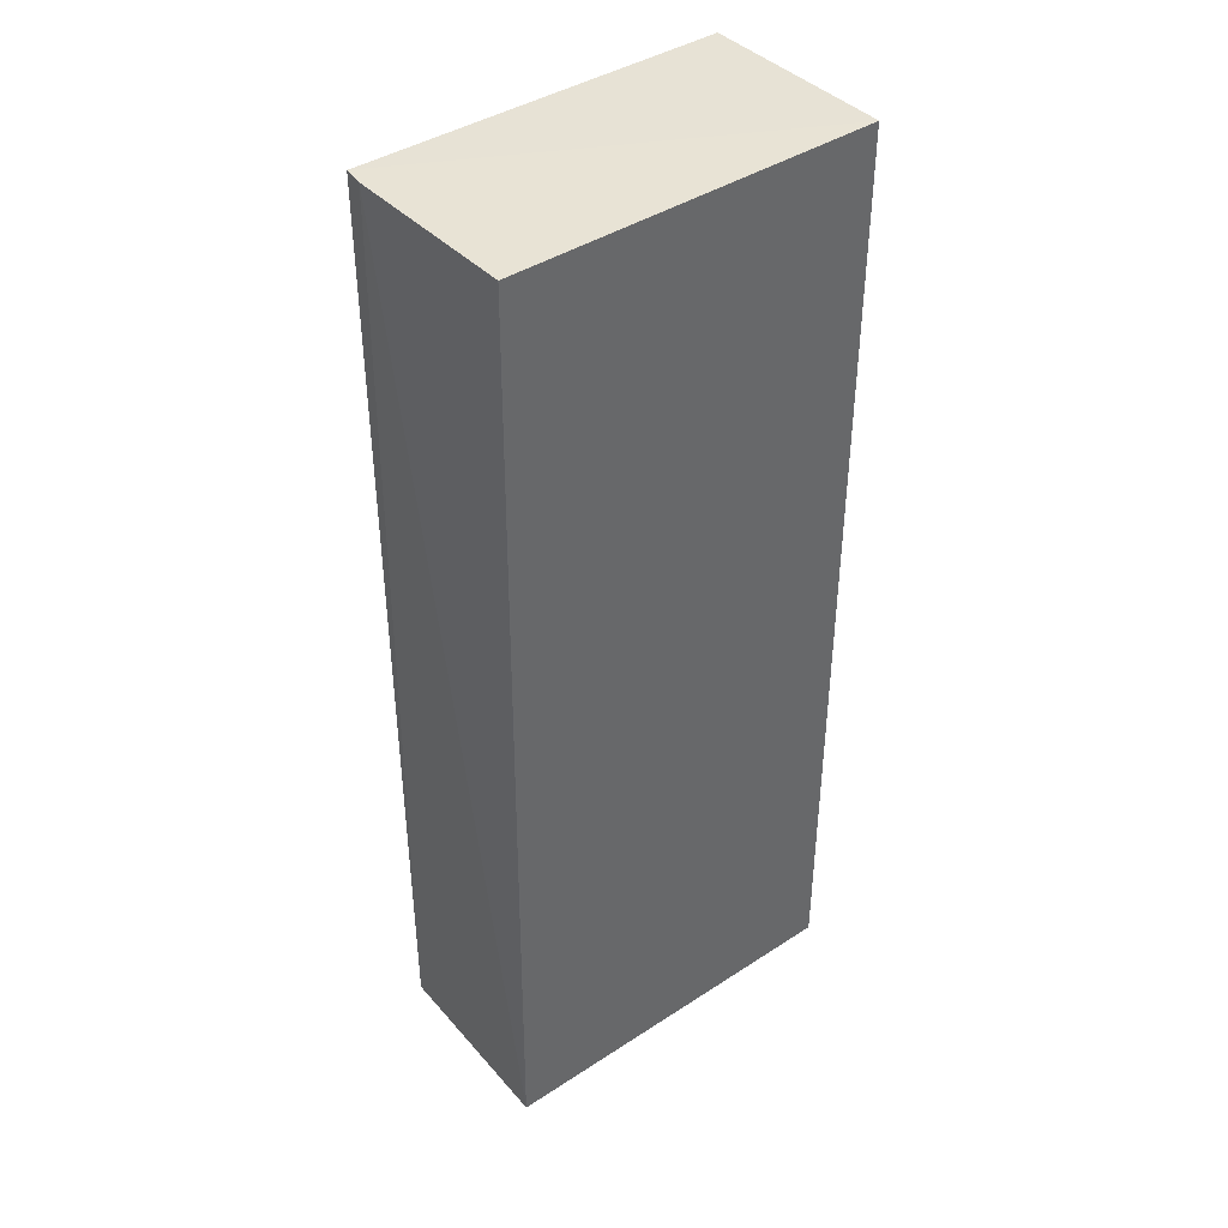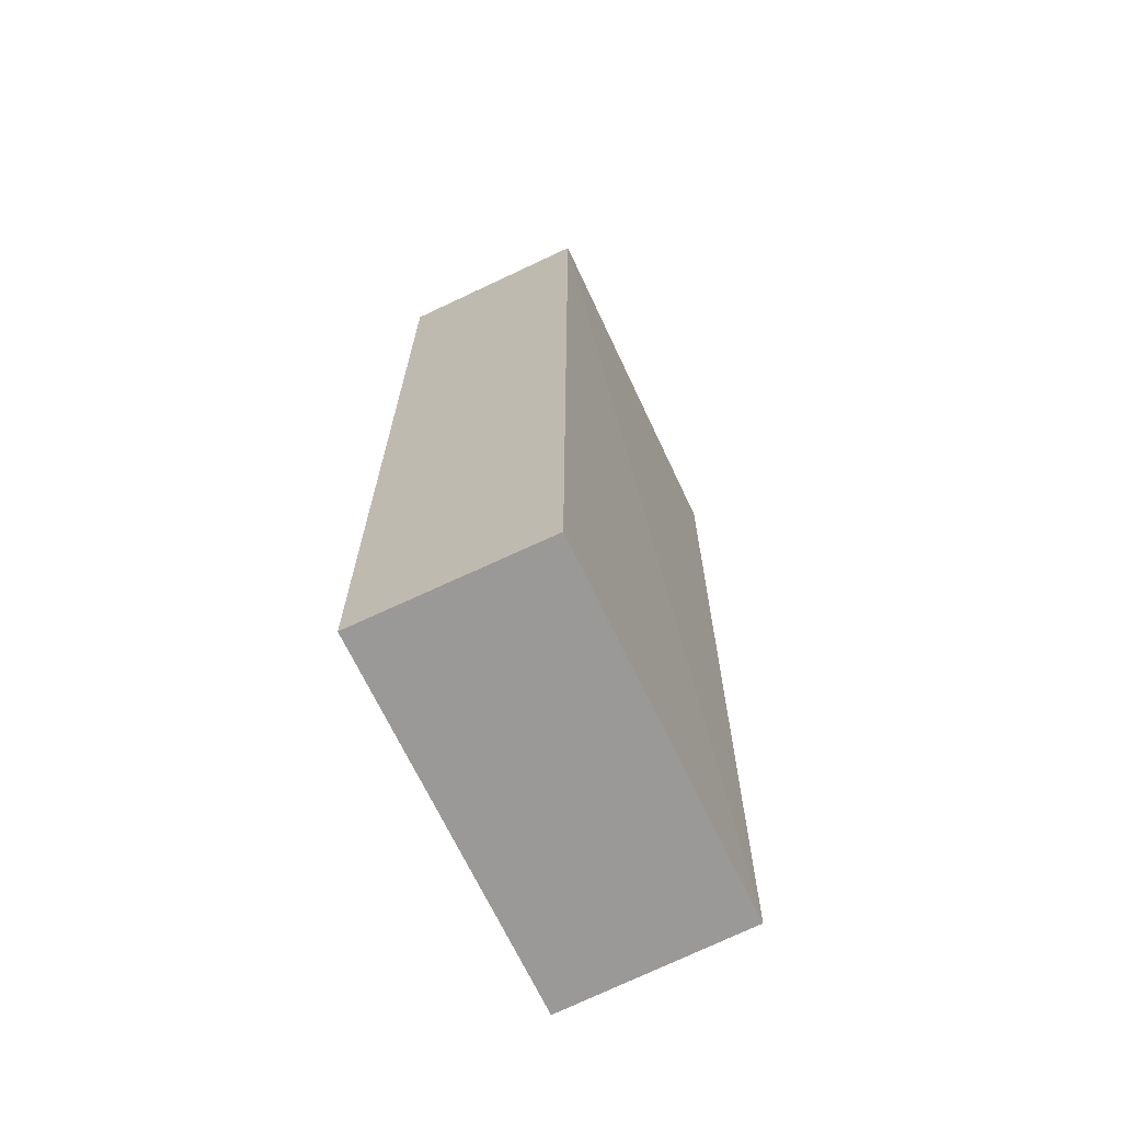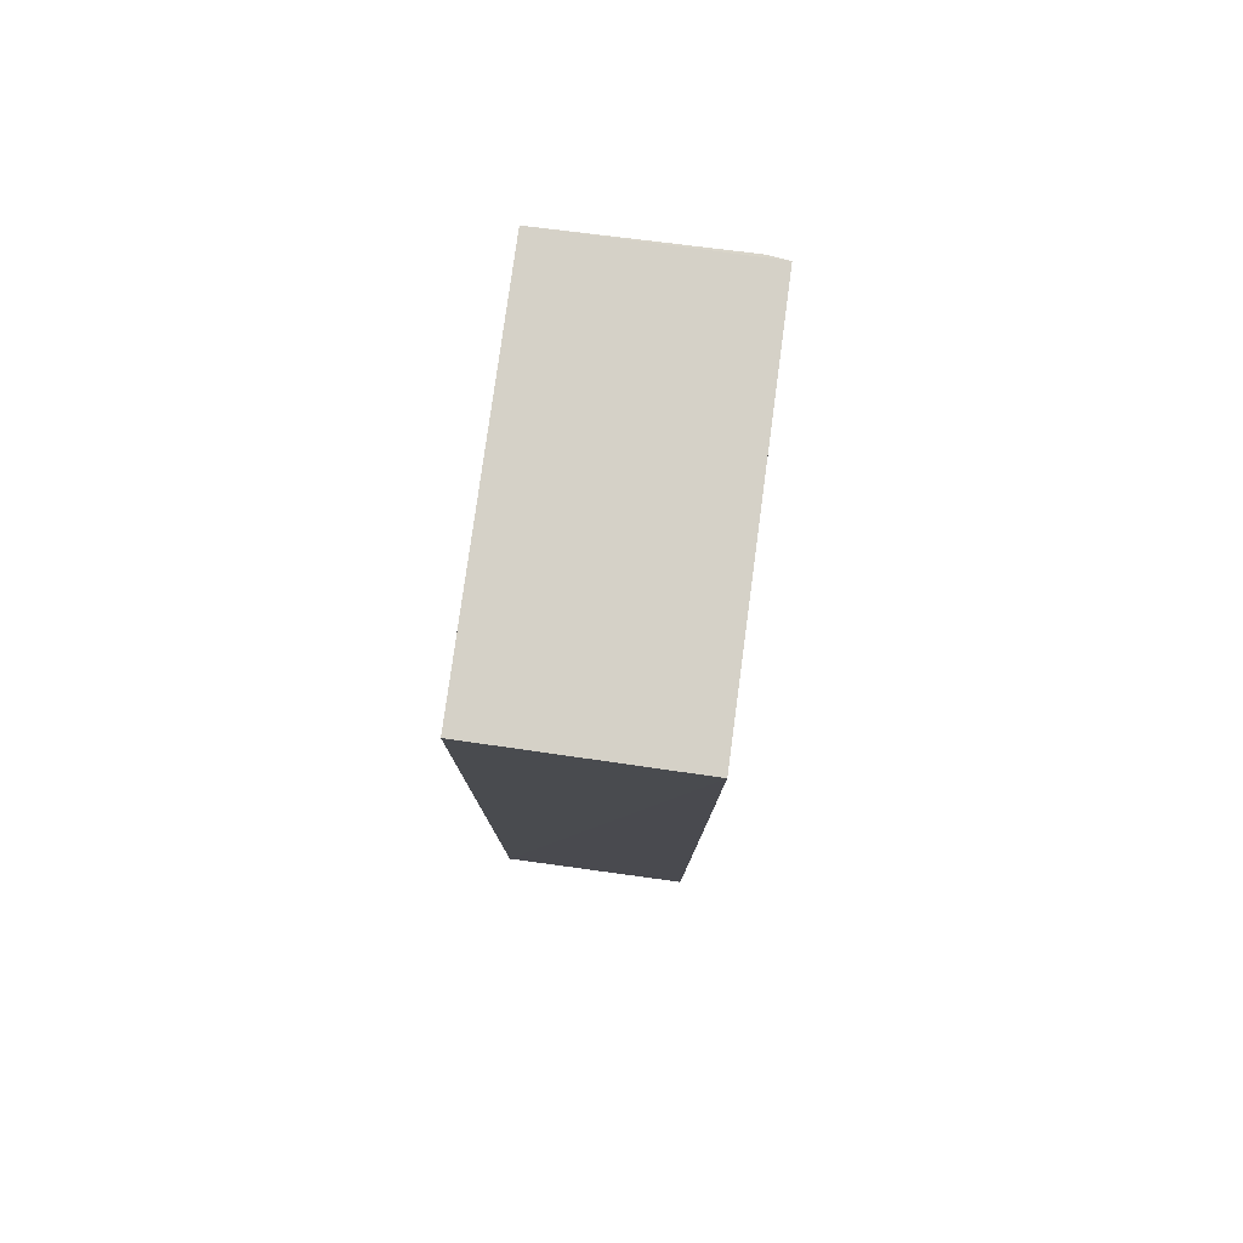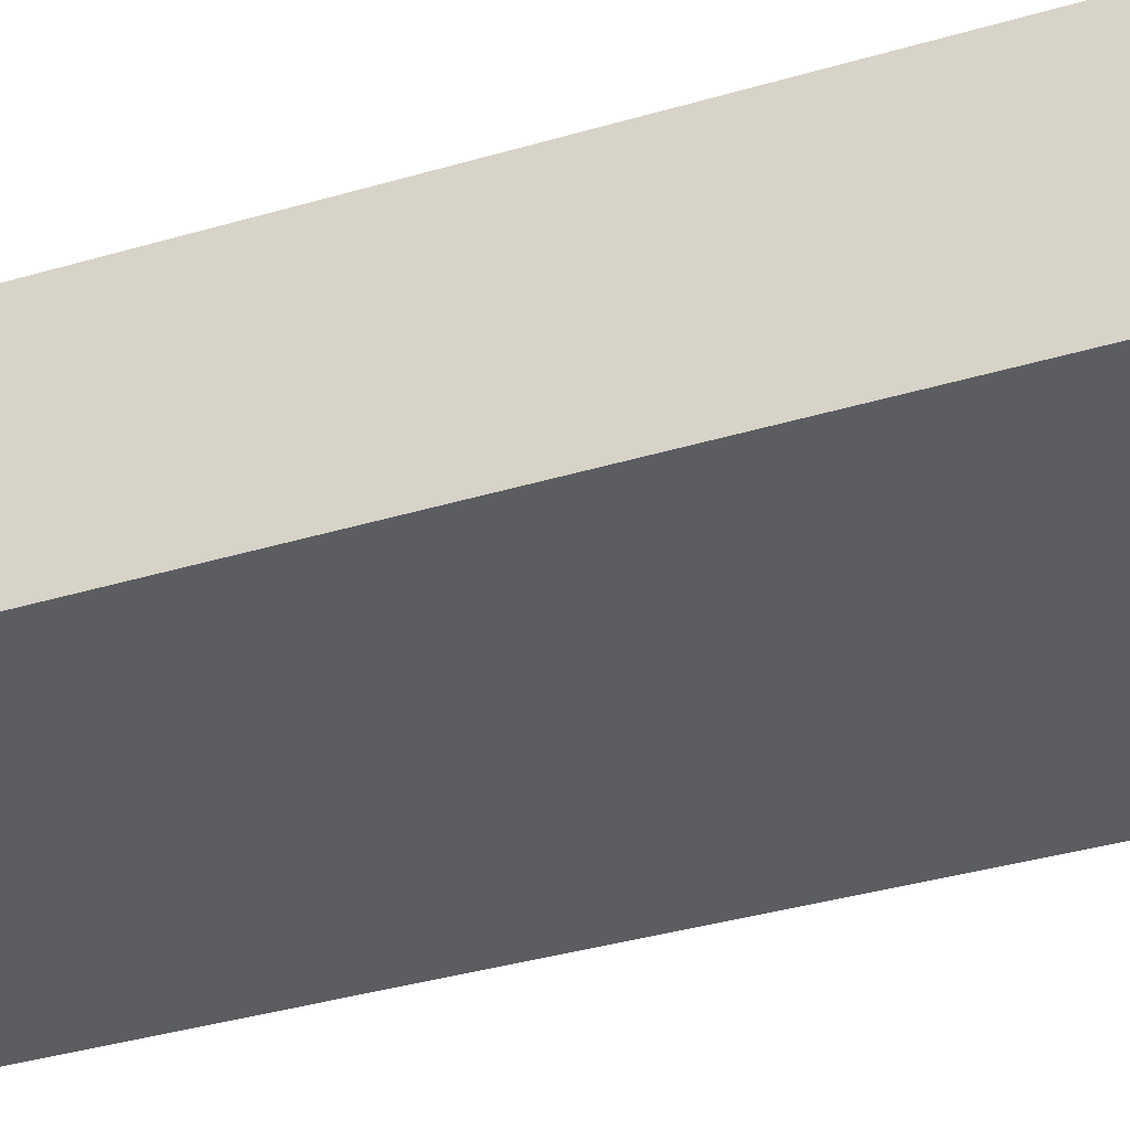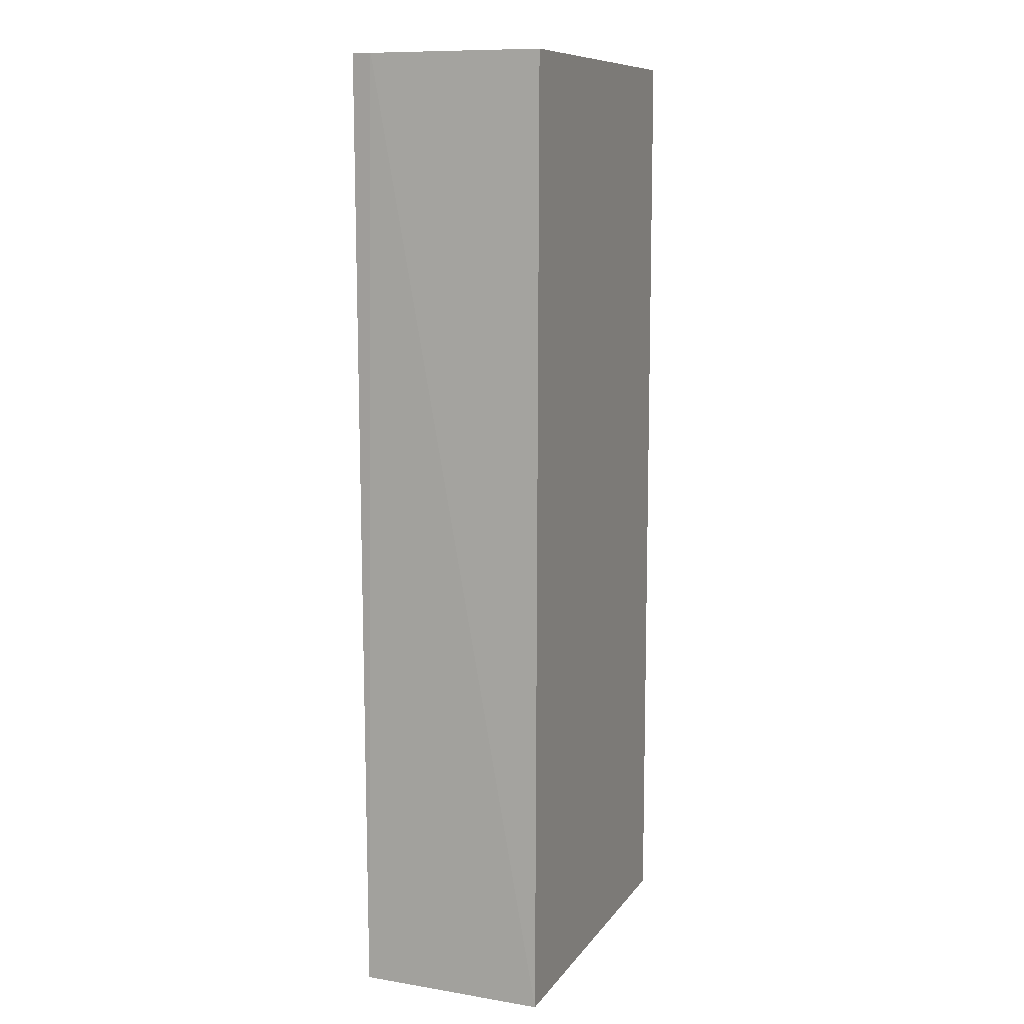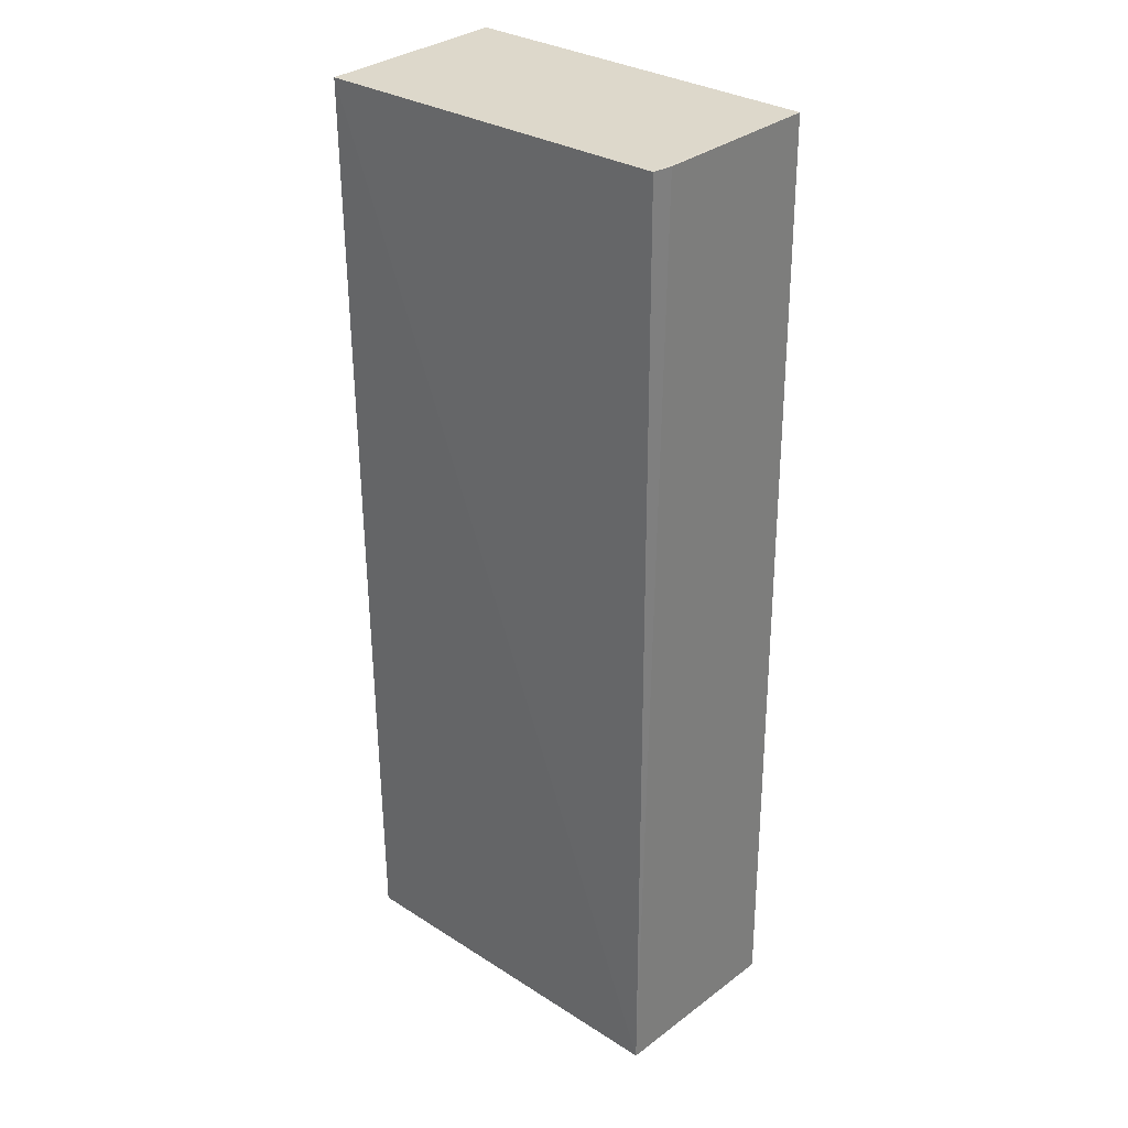
<metadata>
{"format":"obj","ext":"obj","renderer":"f3d","projection":"perspective","resolution":1024,"background":"white","views":[{"elev":41.2,"azim":-38.4,"up":"+Z"},{"elev":-68.9,"azim":115.3,"up":"+Z"},{"elev":79.1,"azim":97.8,"up":"+Z"},{"elev":-35.6,"azim":111.9,"up":"+Y"},{"elev":10.1,"azim":-68.9,"up":"+Z"},{"elev":31.2,"azim":-138.1,"up":"+Z"}]}
</metadata>
<code>
v -0.04663 0.03029 0.244
v -0.04672 0.002583 0.2443
v -0.04672 0.002583 0.1088
v -0.09914 0.0295 0.1088
v -0.09929 0.02724 0.2443
v -0.04674 0.02923 0.1088
v -0.09894 0.03011 0.2443
v -0.09989 0.002579 0.1088
v -0.099 0.002569 0.2443
f 1 2 3
f 6 1 3
f 6 4 1
f 7 2 1
f 7 1 4
f 7 4 5
f 8 5 4
f 8 6 3
f 8 4 6
f 9 7 5
f 9 2 7
f 9 5 8
f 9 8 3
f 9 3 2

</code>
